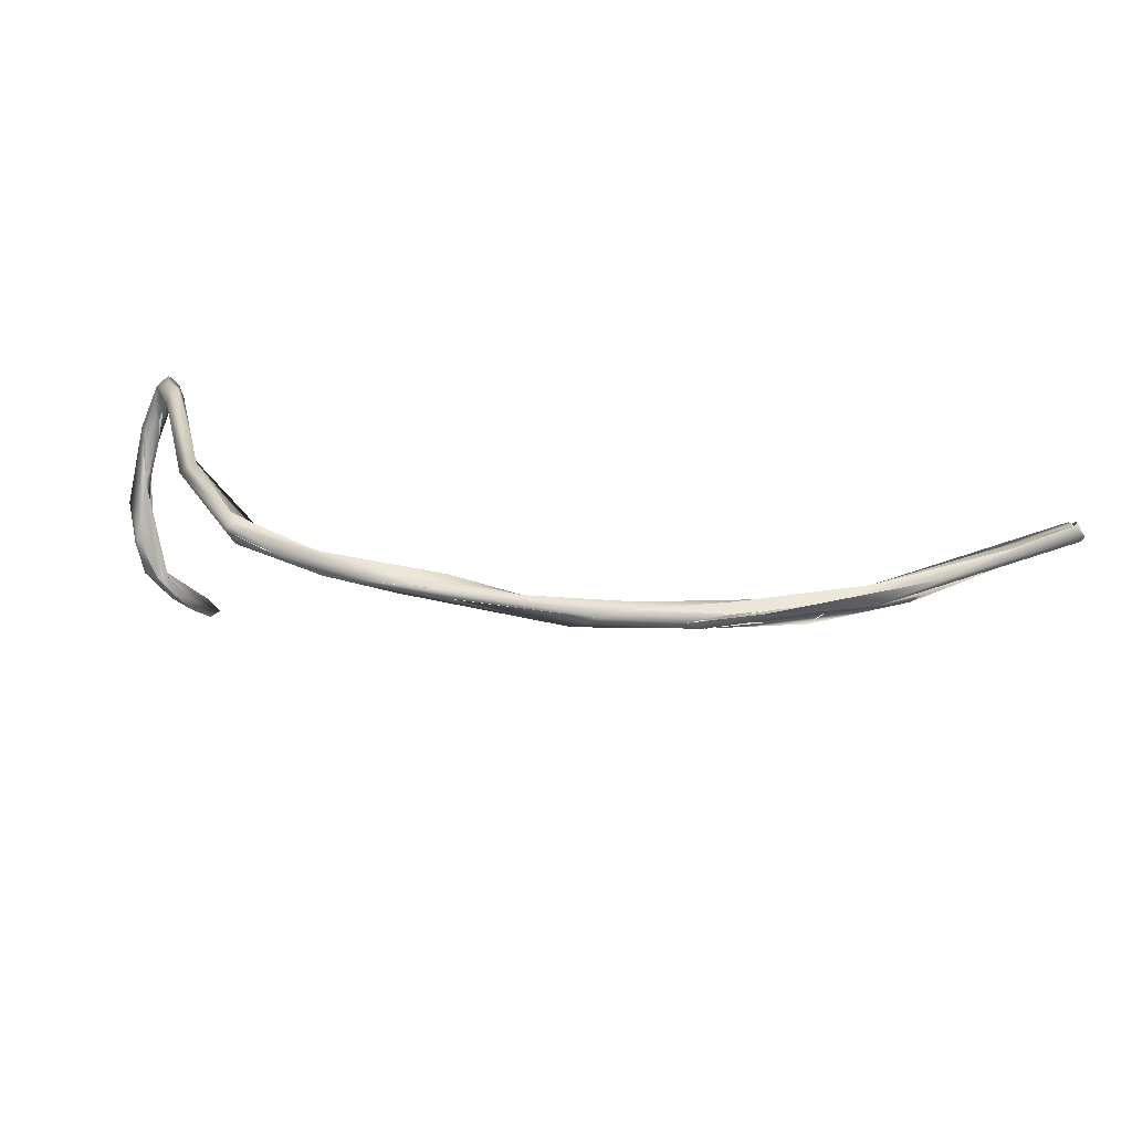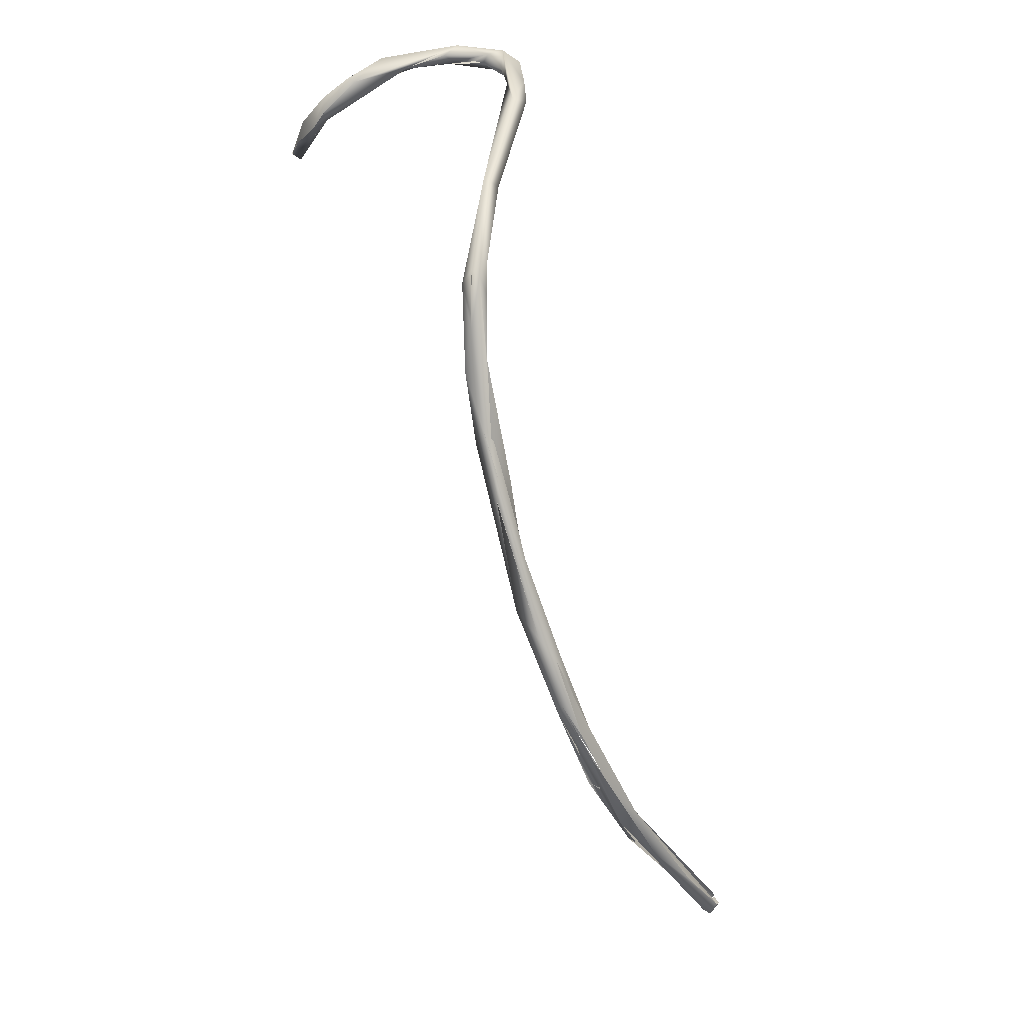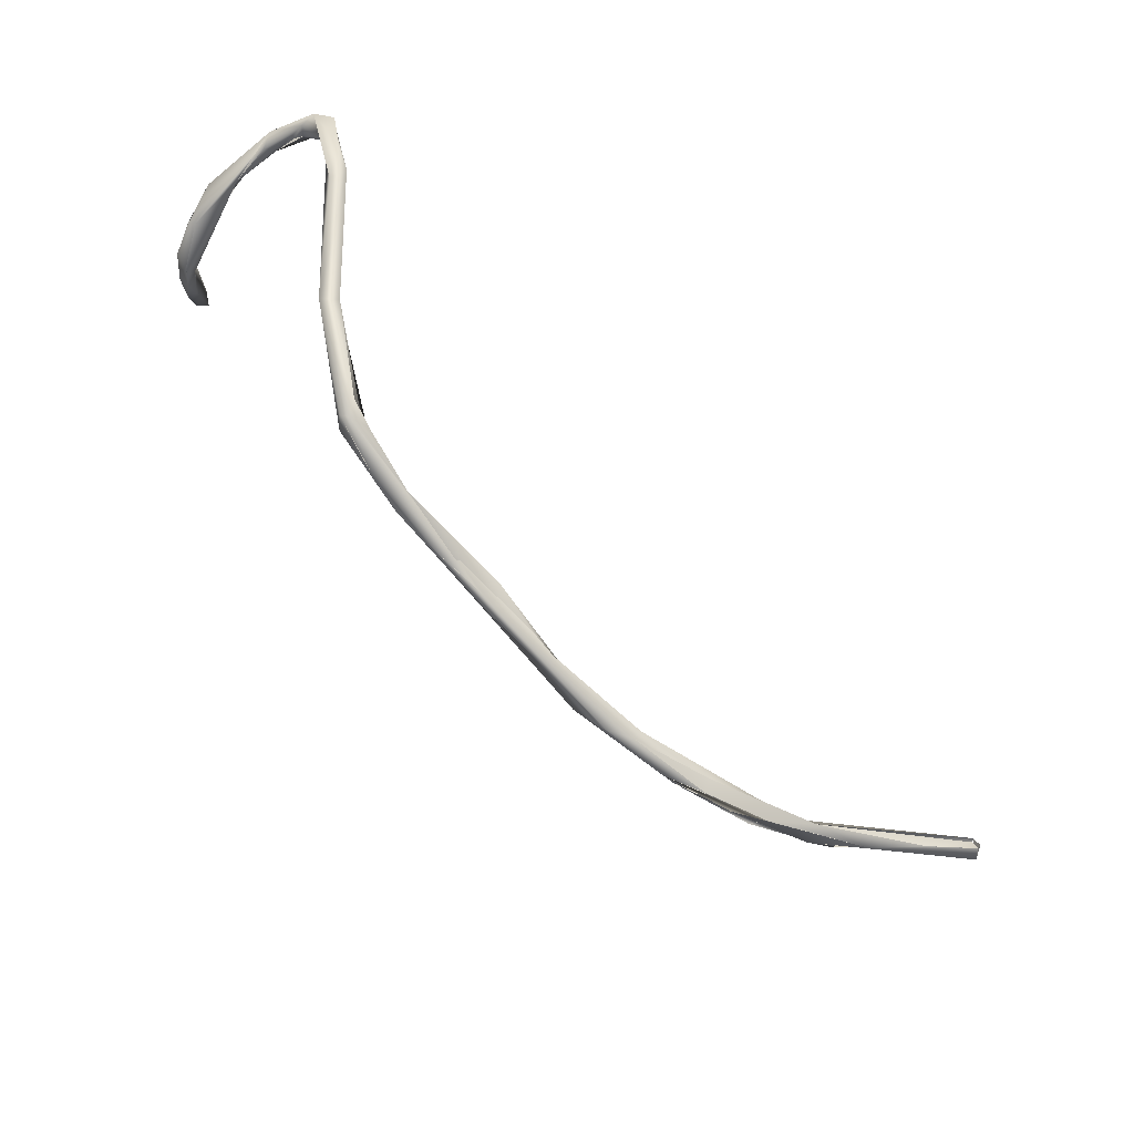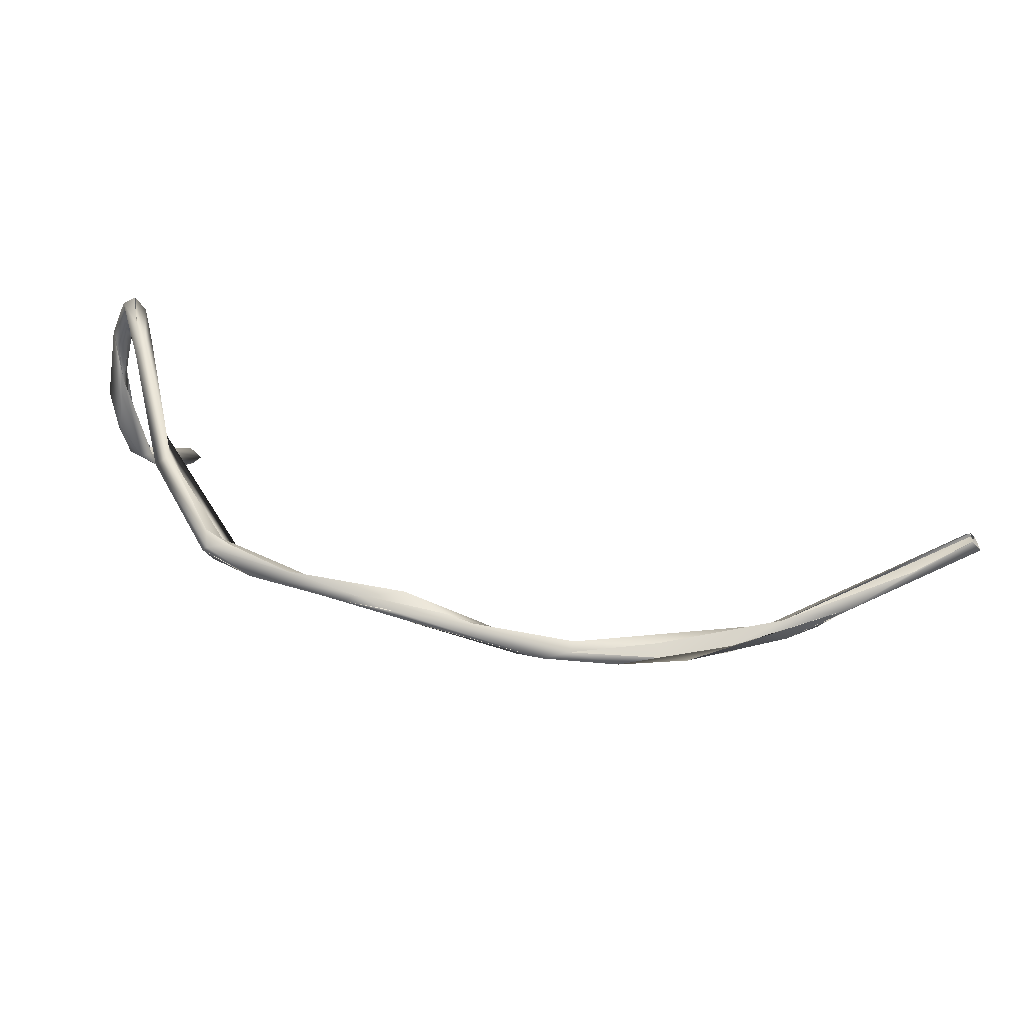
<metadata>
{"format":"obj","ext":"obj","renderer":"f3d","projection":"perspective","resolution":1024,"background":"white","views":[{"elev":-75.1,"azim":-2.3,"up":"+Y"},{"elev":-64.7,"azim":-72.9,"up":"+Y"},{"elev":-54.9,"azim":-42.0,"up":"+Y"},{"elev":-49.5,"azim":-1.1,"up":"+Y"}]}
</metadata>
<code>
o FJ3597.obj_grp1.2185
v -0.08128 -0.6674 4.881
v -0.07649 -0.6748 4.868
v -0.07642 -0.6643 4.913
v -0.07419 -0.658 4.908
v -0.0767 -0.6613 4.89
v -0.07289 -0.6637 4.892
v -0.07595 -0.6657 4.873
v -0.07003 -0.6715 4.86
v -0.07304 -0.6663 4.893
v -0.07282 -0.6688 4.876
v -0.07289 -0.6637 4.892
v -0.07595 -0.6657 4.873
v -0.07823 -0.6717 4.865
v -0.07817 -0.6717 4.865
v -0.07015 -0.6695 4.852
v -0.07383 -0.674 4.853
v -0.06992 -0.6698 4.851
v -0.07428 -0.6679 4.891
v -0.06424 -0.6737 4.851
v -0.06646 -0.6709 4.852
v -0.06526 -0.6703 4.853
v -0.06458 -0.6641 4.84
v -0.06847 -0.6765 4.852
v -0.06942 -0.6682 4.931
v -0.06987 -0.6689 4.925
v -0.06729 -0.6624 4.929
v -0.06844 -0.667 4.918
v -0.07434 -0.6667 4.907
v -0.07298 -0.6663 4.893
v -0.07018 -0.6655 4.91
v -0.06956 -0.6627 4.908
v -0.07412 -0.6679 4.891
v -0.06843 -0.6766 4.852
v -0.06982 -0.6689 4.851
v -0.06535 -0.6706 4.853
v -0.06593 -0.666 4.846
v -0.0636 -0.6639 4.84
v -0.05355 -0.6478 4.831
v -0.0499 -0.6517 4.828
v -0.05619 -0.662 4.834
v -0.06405 -0.6737 4.851
v -0.06247 -0.6735 4.844
v -0.05644 -0.6664 4.84
v -0.06262 -0.6682 4.926
v -0.06677 -0.6685 4.922
v -0.06318 -0.6652 4.927
v -0.06335 -0.6704 4.936
v -0.0635 -0.672 4.937
v -0.05877 -0.6749 4.933
v -0.06411 -0.6759 4.929
v -0.06096 -0.6767 4.929
v -0.05859 -0.6751 4.933
v -0.05961 -0.6824 4.932
v -0.05944 -0.693 4.938
v -0.06016 -0.6891 4.93
v -0.06113 -0.6839 4.93
v -0.0572 -0.6837 4.932
v -0.05416 -0.7046 4.937
v -0.05792 -0.709 4.932
v -0.05369 -0.6941 4.932
v -0.04409 -0.7612 4.916
v -0.04369 -0.7414 4.919
v -0.03806 -0.7598 4.92
v -0.05072 -0.6487 4.835
v -0.0492 -0.6484 4.829
v -0.05046 -0.6496 4.828
v -0.0461 -0.6501 4.831
v -0.05046 -0.6496 4.828
v -0.05006 -0.6516 4.828
v -0.05619 -0.662 4.834
v -0.05 -0.6517 4.828
v -0.0312 -0.7691 4.915
v -0.02026 -0.7939 4.91
v -0.01919 -0.8013 4.907
v -0.02026 -0.7939 4.91
v -0.01396 -0.7951 4.907
v -0.01764 -0.7997 4.9
v -0.01384 -0.7959 4.906
v -0.007203 -0.7977 4.903
v -0.02149 -0.7998 4.905
v -0.00667 -0.7994 4.898
v -0.01076 -0.7992 4.907
v -0.01076 -0.7992 4.907
v -0.006743 -0.8066 4.9
v -0.001747 -0.8084 4.899
v 0.01749 -0.8024 4.893
v 0.02418 -0.8024 4.892
v 0.01466 -0.8061 4.891
v 0.01391 -0.8059 4.892
v 0.04022 -0.8127 4.894
v 0.03497 -0.8145 4.892
v 0.01252 -0.8071 4.9
v 0.01099 -0.808 4.898
v 0.05925 -0.8123 4.895
v 0.04212 -0.81 4.887
v 0.04008 -0.8135 4.893
v 0.04436 -0.8084 4.889
v 0.05692 -0.813 4.893
v 0.06157 -0.8229 4.889
v 0.05078 -0.8186 4.892
v 0.05533 -0.8202 4.892
v 0.1036 -0.8349 4.884
v 0.07631 -0.8227 4.893
v 0.07631 -0.8227 4.893
v 0.06196 -0.8232 4.889
v 0.0865 -0.8275 4.893
v 0.09543 -0.8277 4.89
v 0.114 -0.8337 4.888
v 0.1134 -0.8435 4.89
v 0.1254 -0.8392 4.895
v 0.125 -0.8391 4.894
v 0.1234 -0.8436 4.894
v 0.1424 -0.8466 4.89
v 0.1483 -0.8423 4.887
v 0.1347 -0.8377 4.889
v 0.125 -0.8391 4.894
v 0.1401 -0.8392 4.894
v 0.114 -0.8336 4.888
v 0.1483 -0.8423 4.887
v 0.1139 -0.8359 4.888
v 0.1389 -0.8401 4.894
v 0.1713 -0.8395 4.89
v 0.1574 -0.8414 4.897
v 0.1577 -0.8463 4.894
v 0.1577 -0.8463 4.894
v 0.1685 -0.8413 4.895
v 0.1563 -0.8382 4.89
v 0.1845 -0.8386 4.889
v 0.1686 -0.8489 4.895
v 0.1857 -0.8426 4.897
v 0.1845 -0.8341 4.896
v 0.2 -0.8303 4.897
v 0.2003 -0.8308 4.897
v 0.2076 -0.8369 4.896
v 0.2204 -0.8302 4.896
v 0.206 -0.8339 4.903
v 0.206 -0.8339 4.903
v 0.2329 -0.8286 4.905
v 0.2478 -0.8147 4.905
v 0.2243 -0.8235 4.901
v 0.2247 -0.8284 4.899
v 0.2243 -0.8235 4.901
v 0.2812 -0.8 4.919
v 0.2602 -0.8106 4.907
v 0.2796 -0.8014 4.92
v 0.2573 -0.8167 4.913
v 0.281 -0.8016 4.919
v 0.206 -0.8339 4.903
v 0.2573 -0.8167 4.913
v 0.2817 -0.8055 4.92
v 0.2602 -0.8106 4.907
v 0.2843 -0.803 4.914
v 0.2809 -0.8064 4.92
v 0.2847 -0.8066 4.916
v 0.2843 -0.803 4.914
v 0.2813 -0.8002 4.919
v 0.2847 -0.8066 4.916
v 0.2843 -0.803 4.914
v 0.282 -0.8042 4.921
v 0.2847 -0.8066 4.916
v 0.282 -0.8042 4.921
v 0.2809 -0.8064 4.92
f 3 1 2
f 1 3 4
f 5 4 6
f 4 5 1
f 5 6 7
f 6 8 7
f 9 10 11
f 1 5 12
f 1 14 2
f 12 15 1
f 13 1 15
f 13 16 14
f 14 16 2
f 8 17 7
f 10 18 19
f 10 19 20
f 15 16 13
f 8 21 17
f 26 4 24
f 24 4 3
f 3 28 25
f 28 29 30
f 30 25 28
f 9 31 30
f 25 31 27
f 30 31 25
f 28 3 32
f 18 29 28
f 31 6 4
f 31 9 11
f 3 2 18
f 3 18 32
f 9 18 10
f 18 9 29
f 18 2 33
f 18 33 19
f 33 2 23
f 2 16 23
f 24 3 25
f 34 35 36
f 36 38 37
f 39 40 22
f 36 16 15
f 20 41 35
f 20 19 41
f 37 16 36
f 42 16 22
f 42 23 16
f 19 33 42
f 42 43 19
f 22 40 42
f 41 67 35
f 67 41 43
f 26 44 4
f 44 26 46
f 31 44 45
f 46 26 47
f 4 44 31
f 26 24 48
f 46 47 49
f 50 25 45
f 25 50 24
f 45 25 27
f 45 51 50
f 44 51 45
f 44 46 52
f 44 52 53
f 54 48 24
f 52 49 47
f 50 55 24
f 50 51 56
f 56 57 55
f 51 57 56
f 47 54 58
f 52 47 58
f 24 59 54
f 59 24 55
f 60 53 52
f 60 52 58
f 61 59 55
f 62 61 55
f 55 57 62
f 54 59 58
f 60 58 63
f 60 62 57
f 58 59 61
f 35 64 36
f 38 36 64
f 64 65 38
f 67 64 35
f 39 38 66
f 65 67 68
f 65 66 38
f 68 67 69
f 67 70 71
f 67 43 70
f 22 38 39
f 43 42 70
f 60 63 62
f 63 58 61
f 62 63 72
f 63 61 73
f 74 73 61
f 75 76 63
f 76 72 63
f 77 61 62
f 78 62 72
f 62 79 77
f 61 80 74
f 61 77 80
f 64 67 65
f 79 62 78
f 79 81 77
f 75 82 76
f 74 83 73
f 80 77 84
f 74 80 85
f 79 86 81
f 84 77 85
f 82 87 76
f 88 77 81
f 86 89 81
f 88 85 77
f 90 74 85
f 92 83 74
f 85 88 91
f 82 93 87
f 90 92 74
f 85 91 90
f 89 86 95
f 92 96 94
f 97 95 86
f 98 87 93
f 99 91 88
f 100 90 91
f 91 99 101
f 99 88 95
f 87 98 97
f 101 90 100
f 95 102 99
f 96 103 94
f 90 101 104
f 102 95 97
f 99 102 105
f 101 99 109
f 104 101 106
f 107 97 98
f 107 94 103
f 107 103 106
f 97 108 102
f 97 107 108
f 105 102 109
f 107 106 111
f 106 101 109
f 111 108 107
f 106 112 110
f 112 106 109
f 102 113 109
f 114 102 108
f 115 114 108
f 116 117 118
f 119 113 102
f 122 114 115
f 113 112 109
f 124 123 112
f 125 112 113
f 126 110 112
f 127 128 120
f 121 127 120
f 124 130 123
f 131 127 121
f 133 110 126
f 129 113 134
f 135 134 113
f 135 113 119
f 119 128 135
f 136 123 130
f 133 126 137
f 138 129 134
f 128 127 132
f 140 128 132
f 138 136 130
f 134 135 141
f 142 135 128
f 139 133 143
f 142 144 135
f 145 143 133
f 145 133 137
f 146 147 148
f 149 136 138
f 146 150 147
f 151 152 134
f 149 138 153
f 154 138 134
f 143 155 139
f 152 154 134
f 153 138 154
f 156 157 158
f 159 157 156
f 160 161 162

</code>
